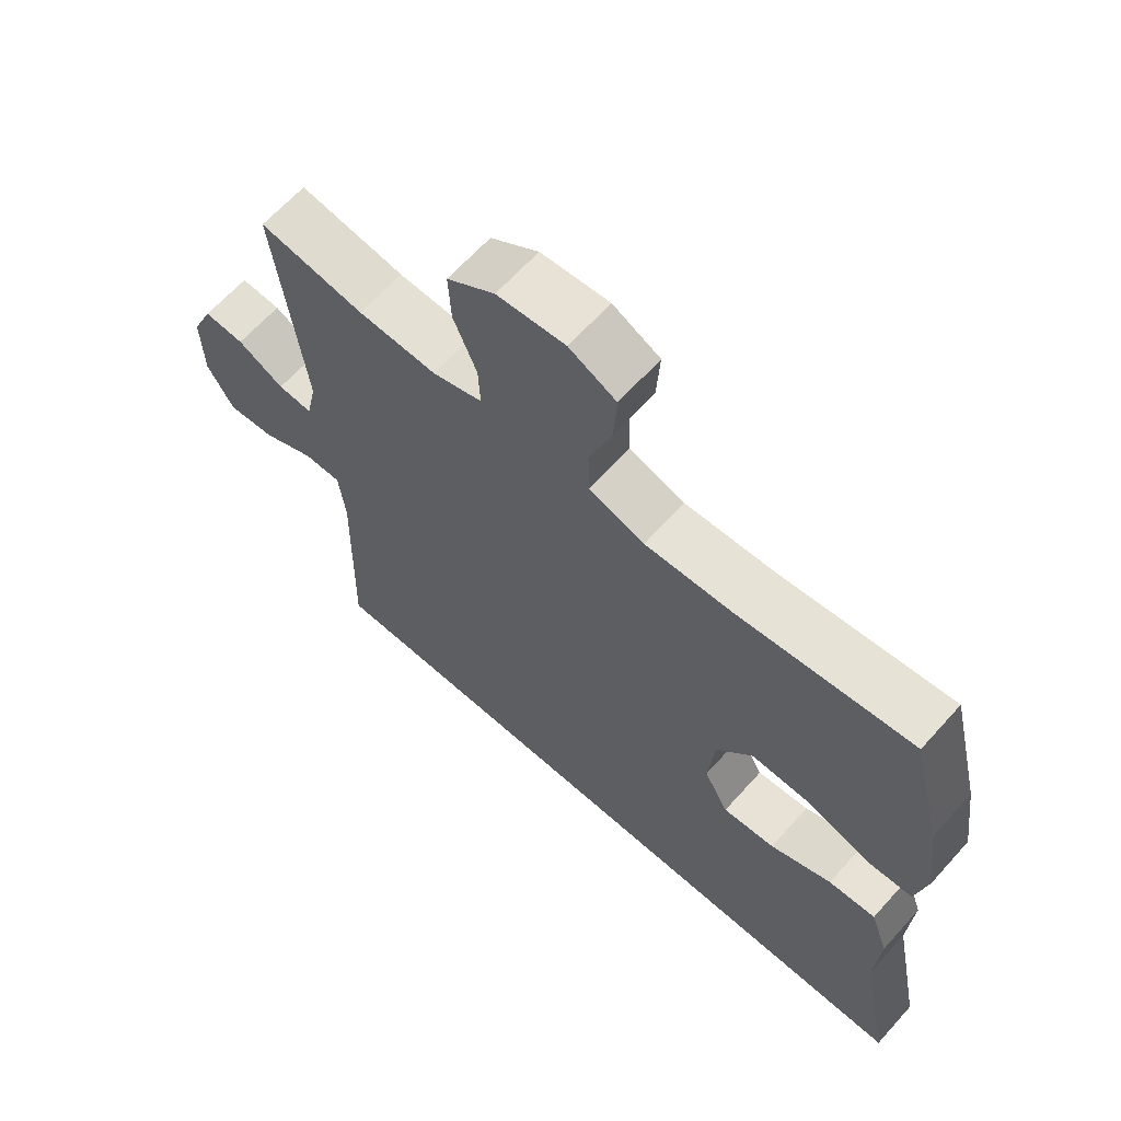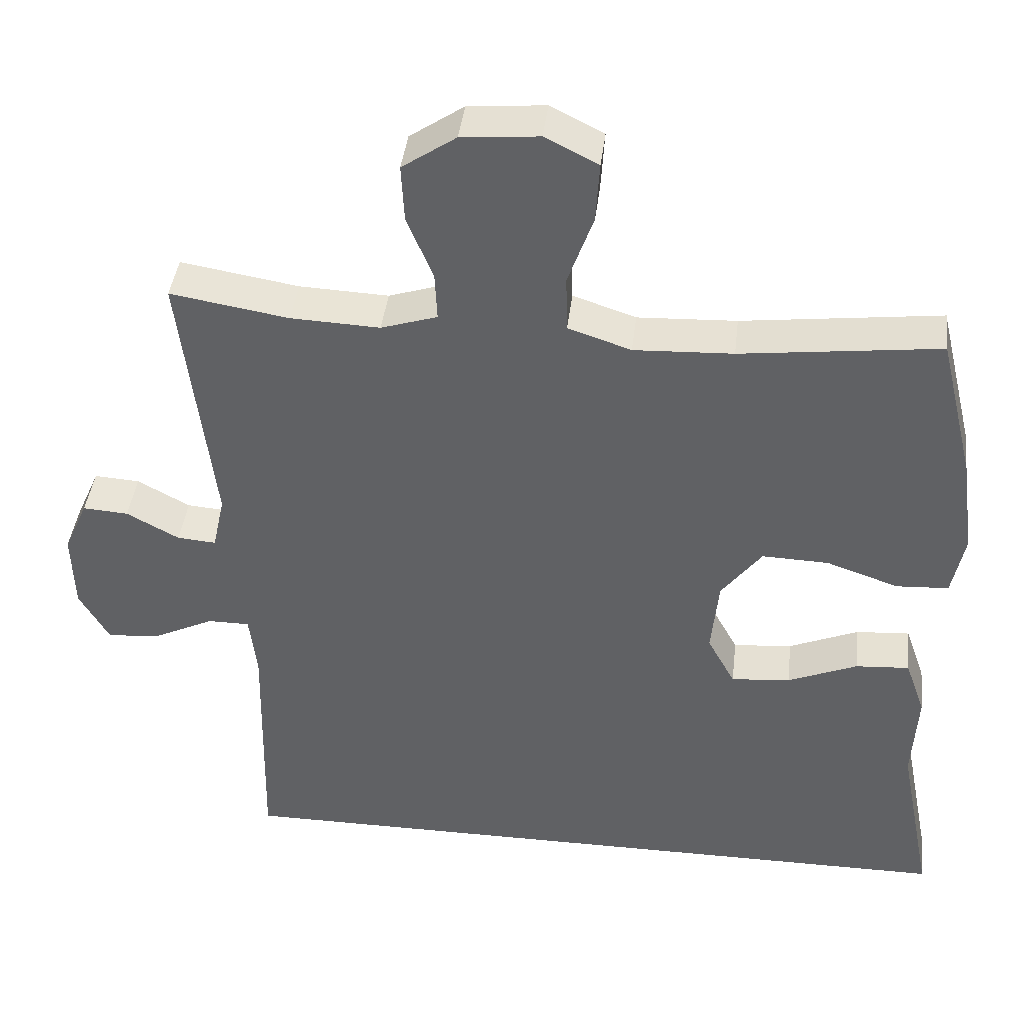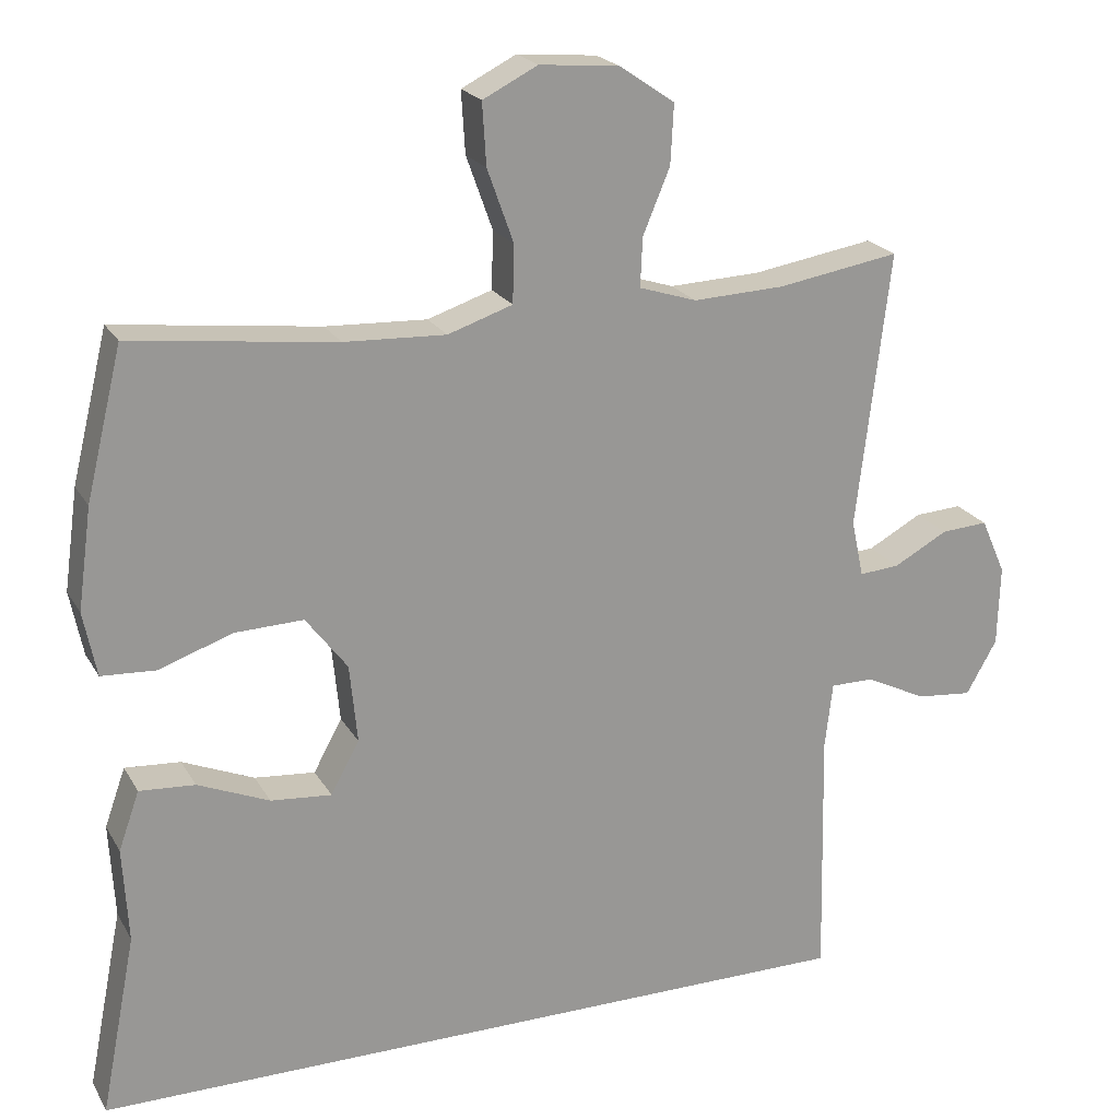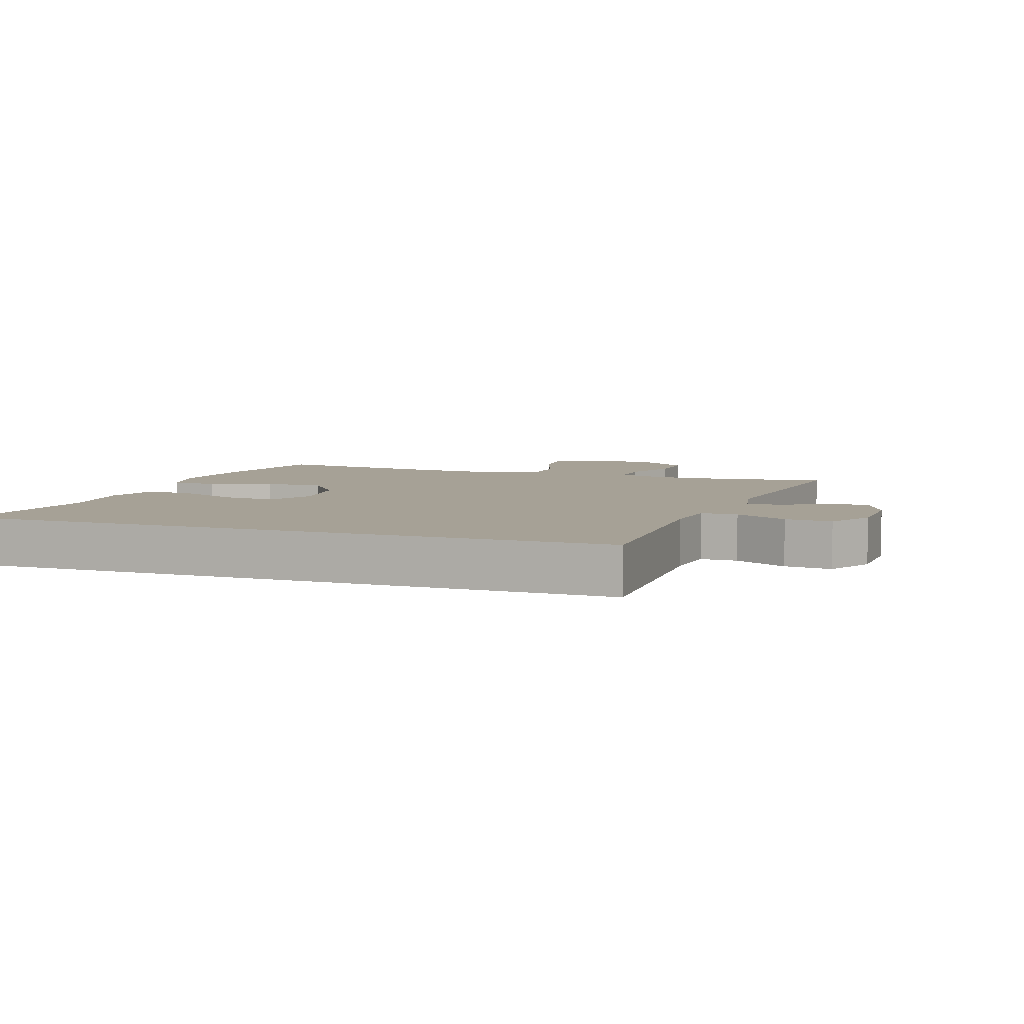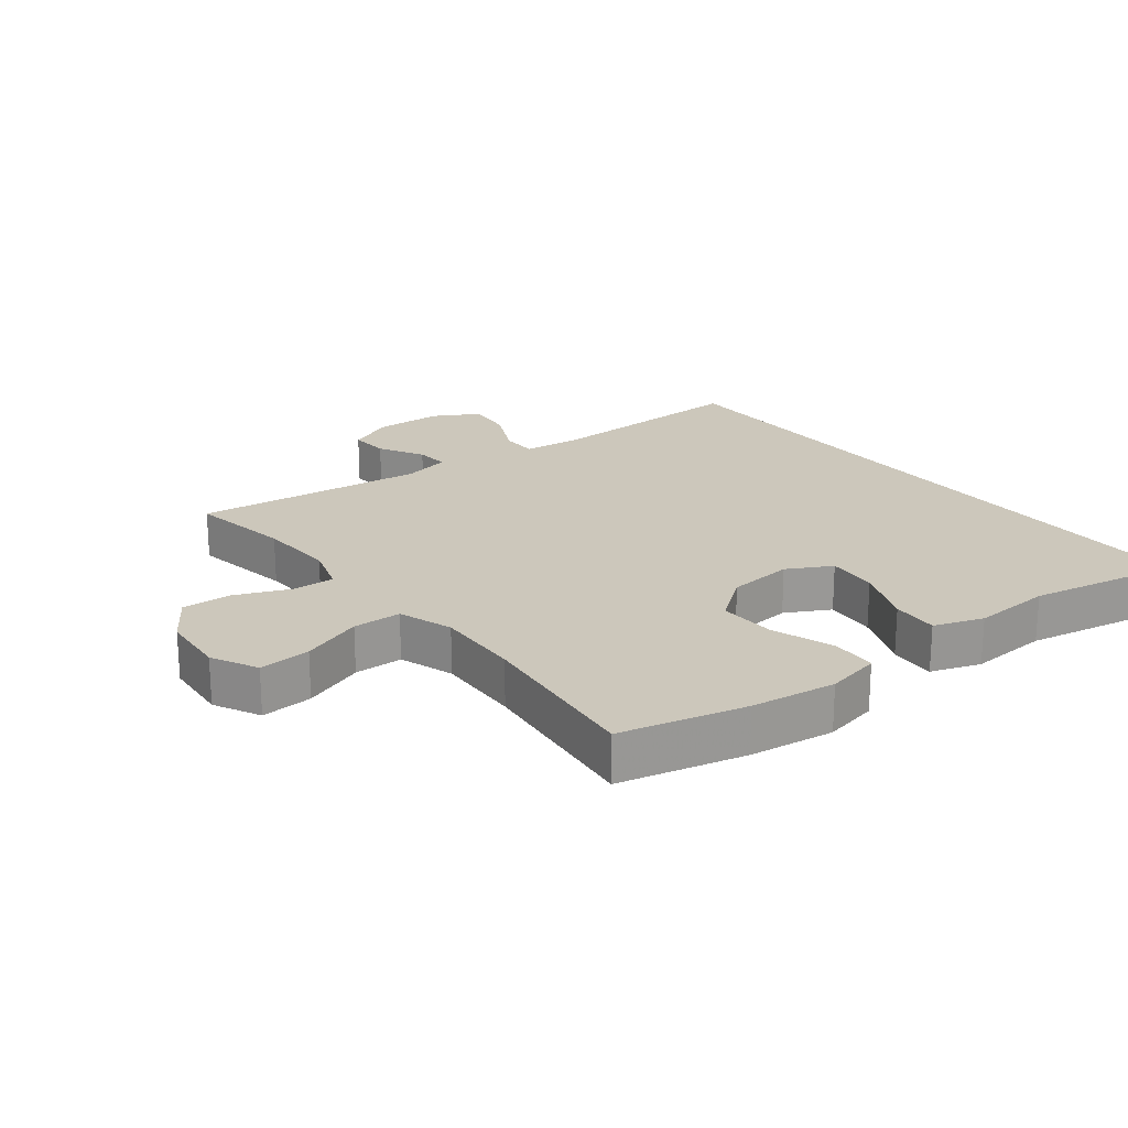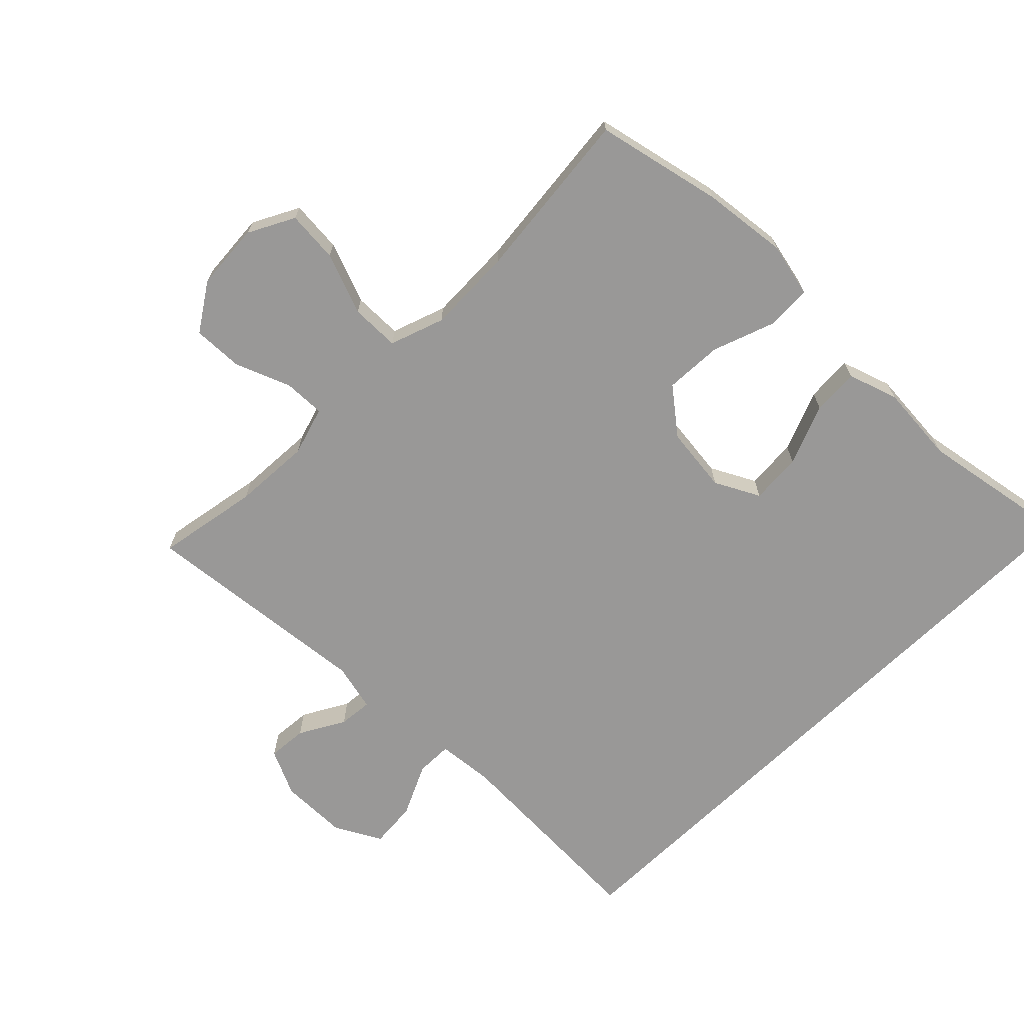
<metadata>
{"format":"obj","ext":"obj","renderer":"f3d","projection":"perspective","resolution":1024,"background":"white","views":[{"elev":64.7,"azim":41.9,"up":"+Z"},{"elev":41.4,"azim":6.7,"up":"+Z"},{"elev":21.3,"azim":157.6,"up":"+Z"},{"elev":6.2,"azim":-160.8,"up":"+Y"},{"elev":21.7,"azim":51.8,"up":"+Y"},{"elev":-68.7,"azim":44.3,"up":"+Y"}]}
</metadata>
<code>
v 0.5 0.07 0.5
v 0.547 0.07 0.307
v 0.565 0.07 0.176
v 0.548 0.07 0.092
v 0.478 0.07 0.088
v 0.382 0.07 0.121
v 0.293 0.07 0.124
v 0.239 0.07 0.053
v 0.229 0.07 -0.049
v 0.266 0.07 -0.117
v 0.345 0.07 -0.11
v 0.438 0.07 -0.071
v 0.51 0.07 -0.066
v 0.537 0.07 -0.142
v 0.53 0.07 -0.265
v 0.576 0.07 -0.5
v -0.434 0.07 -0.5
v -0.427 0.07 -0.173
v -0.437 0.07 -0.087
v -0.493 0.07 -0.087
v -0.573 0.07 -0.126
v -0.645 0.07 -0.133
v -0.685 0.07 -0.063
v -0.688 0.07 0.042
v -0.656 0.07 0.114
v -0.595 0.07 0.11
v -0.525 0.07 0.072
v -0.473 0.07 0.068
v -0.457 0.07 0.142
v -0.5 0.07 0.5
v -0.342 0.07 0.474
v -0.223 0.07 0.469
v -0.148 0.07 0.493
v -0.151 0.07 0.557
v -0.186 0.07 0.641
v -0.19 0.07 0.718
v -0.118 0.07 0.767
v -0.015 0.07 0.776
v 0.056 0.07 0.74
v 0.051 0.07 0.66
v 0.017 0.07 0.565
v 0.019 0.07 0.49
v 0.103 0.07 0.462
v 0.235 0.07 0.468
v 0.5 0 0.5
v 0.547 0 0.307
v 0.565 0 0.176
v 0.548 0 0.092
v 0.478 0 0.088
v 0.382 0 0.121
v 0.293 0 0.124
v 0.239 0 0.053
v 0.229 0 -0.049
v 0.266 0 -0.117
v 0.345 0 -0.11
v 0.438 0 -0.071
v 0.51 0 -0.066
v 0.537 0 -0.142
v 0.53 0 -0.265
v 0.576 0 -0.5
v -0.434 0 -0.5
v -0.427 0 -0.173
v -0.437 0 -0.087
v -0.493 0 -0.087
v -0.573 0 -0.126
v -0.645 0 -0.133
v -0.685 0 -0.063
v -0.688 0 0.042
v -0.656 0 0.114
v -0.595 0 0.11
v -0.525 0 0.072
v -0.473 0 0.068
v -0.457 0 0.142
v -0.5 0 0.5
v -0.342 0 0.474
v -0.223 0 0.469
v -0.148 0 0.493
v -0.151 0 0.557
v -0.186 0 0.641
v -0.19 0 0.718
v -0.118 0 0.767
v -0.015 0 0.776
v 0.056 0 0.74
v 0.051 0 0.66
v 0.017 0 0.565
v 0.019 0 0.49
v 0.103 0 0.462
v 0.235 0 0.468
f 39 40 41
f 38 39 41
f 37 38 41
f 36 37 41
f 35 36 41
f 34 35 41
f 33 34 41 42
f 32 33 42 43
f 29 30 31
f 28 29 31 32
f 25 26 27
f 24 25 27
f 23 24 27
f 22 23 27
f 21 22 27
f 20 21 27
f 19 20 27 28
f 15 16 17 18
f 15 18 19
f 13 14 15
f 12 13 15
f 11 12 15
f 10 11 15
f 10 15 19 28
f 4 5 6
f 3 4 6
f 2 3 6
f 1 2 6
f 44 1 6
f 43 44 6 7
f 9 10 28 32
f 8 9 32 43
f 7 8 43
f 85 84 83
f 85 83 82
f 85 82 81
f 85 81 80
f 85 80 79
f 85 79 78
f 86 85 78 77
f 87 86 77 76
f 75 74 73
f 76 75 73 72
f 71 70 69
f 71 69 68
f 71 68 67
f 71 67 66
f 71 66 65
f 71 65 64
f 72 71 64 63
f 62 61 60 59
f 63 62 59
f 59 58 57
f 59 57 56
f 59 56 55
f 59 55 54
f 72 63 59 54
f 50 49 48
f 50 48 47
f 50 47 46
f 50 46 45
f 50 45 88
f 51 50 88 87
f 76 72 54 53
f 87 76 53 52
f 87 52 51
f 1 45 46 2
f 2 46 47 3
f 3 47 48 4
f 4 48 49 5
f 5 49 50 6
f 6 50 51 7
f 7 51 52 8
f 8 52 53 9
f 9 53 54 10
f 10 54 55 11
f 11 55 56 12
f 12 56 57 13
f 13 57 58 14
f 14 58 59 15
f 15 59 60 16
f 16 60 61 17
f 17 61 62 18
f 18 62 63 19
f 19 63 64 20
f 20 64 65 21
f 21 65 66 22
f 22 66 67 23
f 23 67 68 24
f 24 68 69 25
f 25 69 70 26
f 26 70 71 27
f 27 71 72 28
f 28 72 73 29
f 29 73 74 30
f 30 74 75 31
f 31 75 76 32
f 32 76 77 33
f 33 77 78 34
f 34 78 79 35
f 35 79 80 36
f 36 80 81 37
f 37 81 82 38
f 38 82 83 39
f 39 83 84 40
f 40 84 85 41
f 41 85 86 42
f 42 86 87 43
f 43 87 88 44
f 44 88 45 1

</code>
